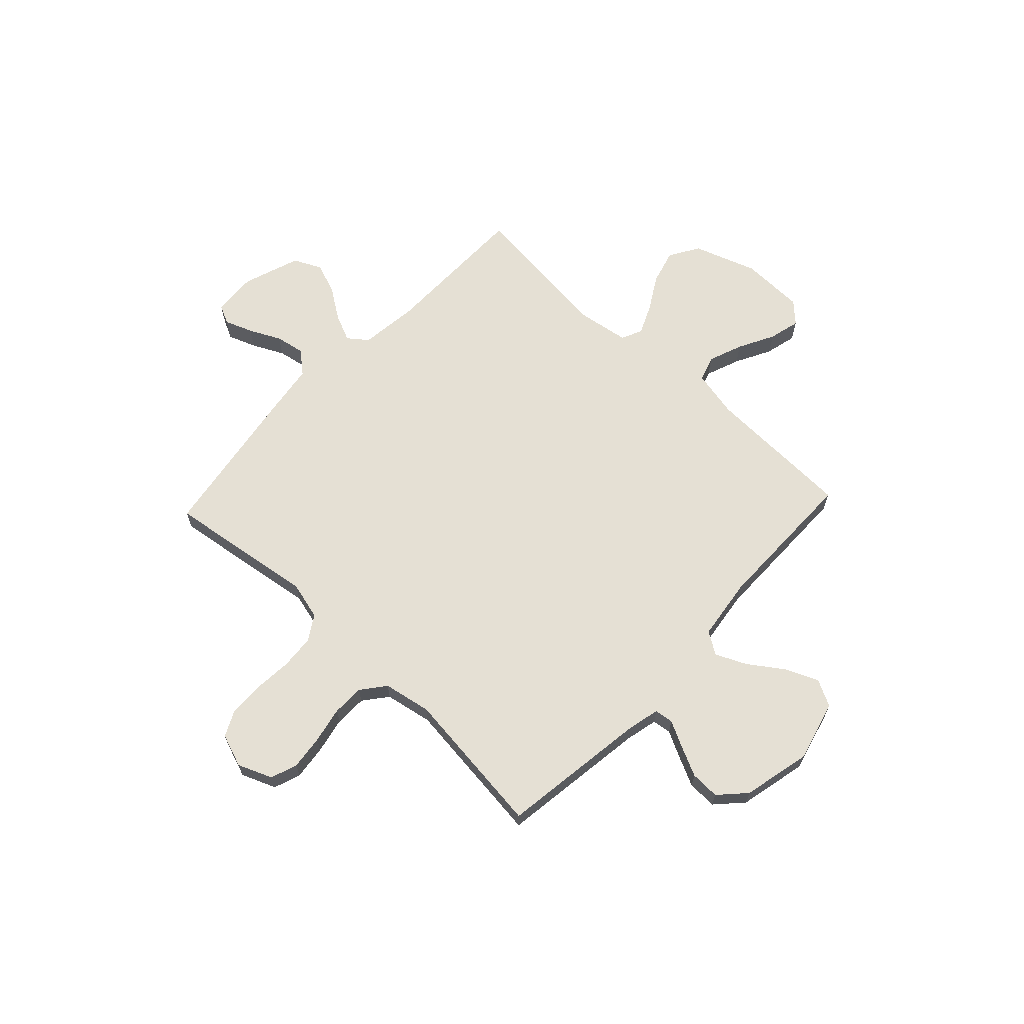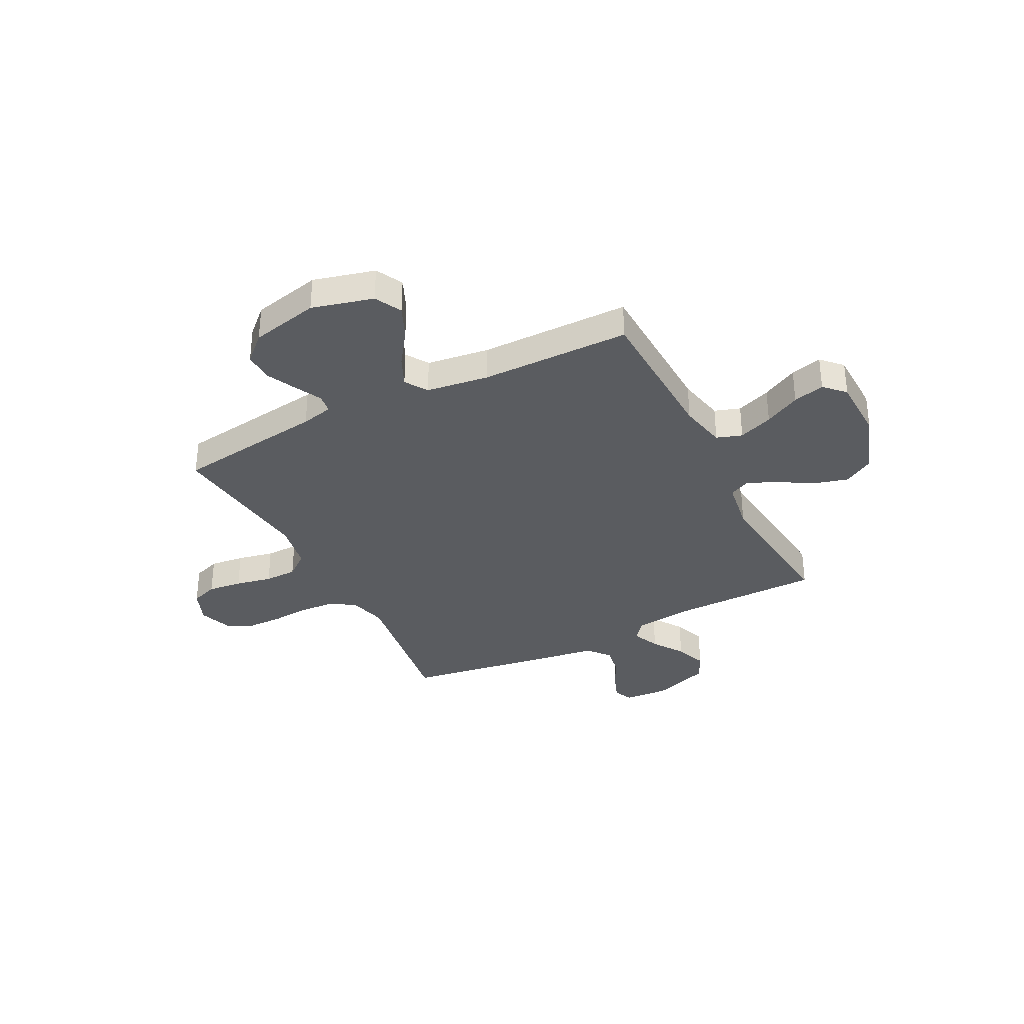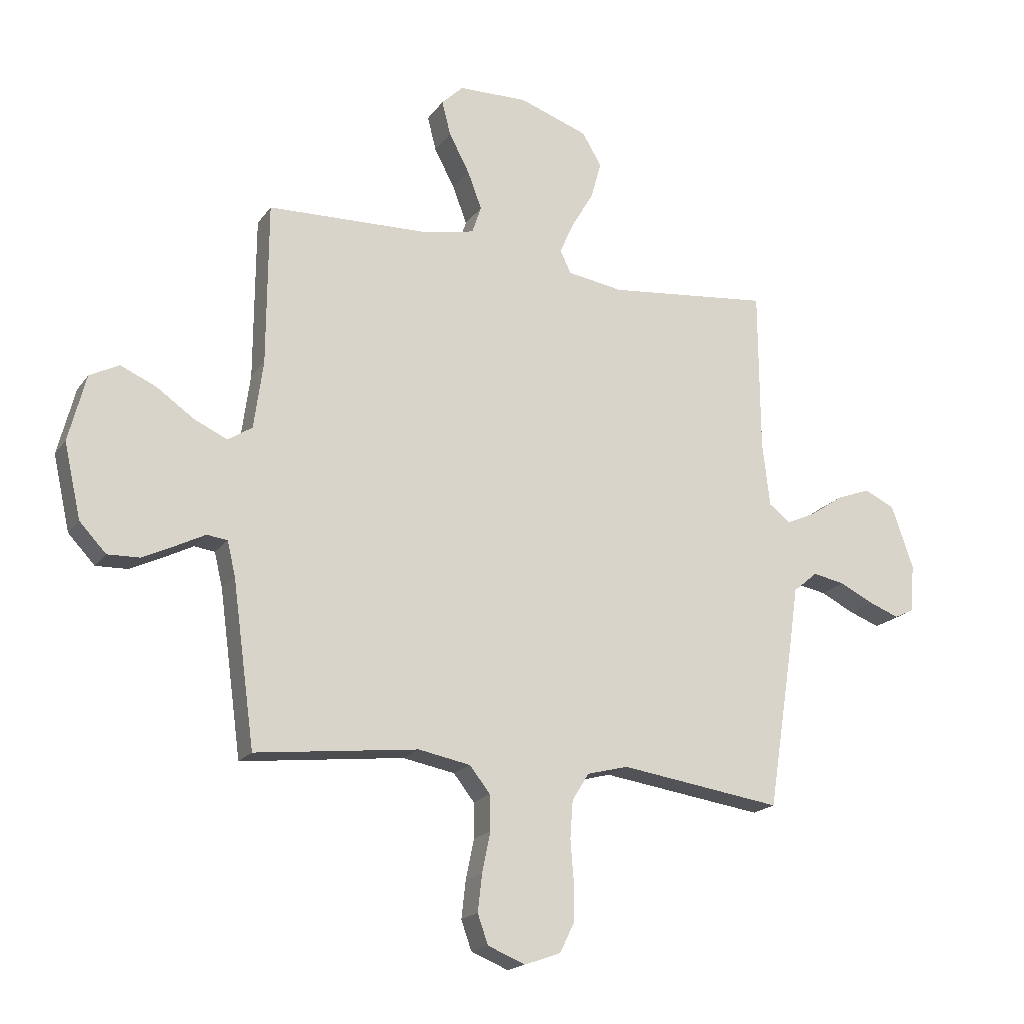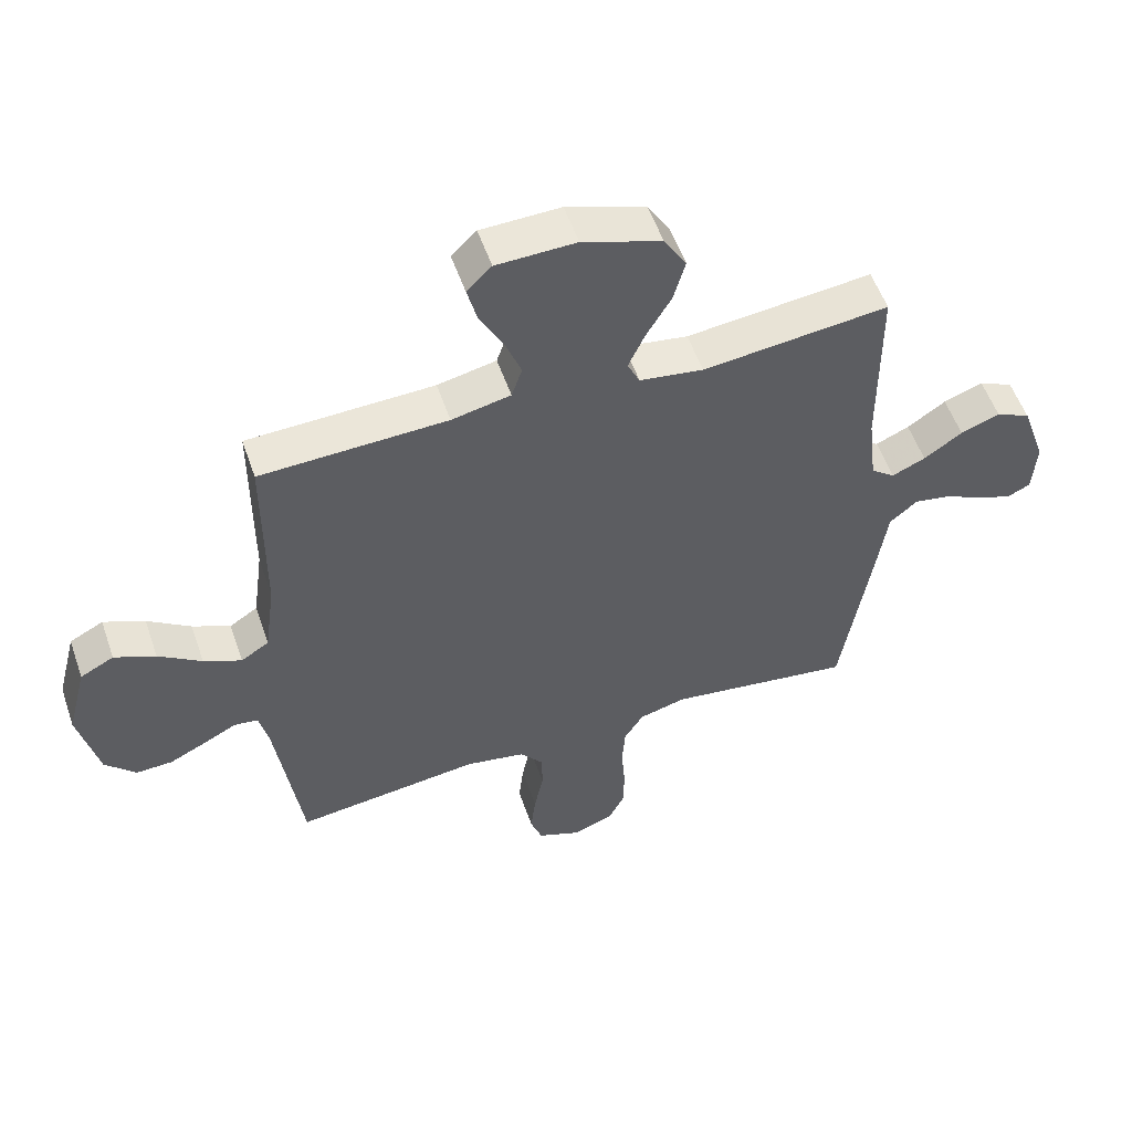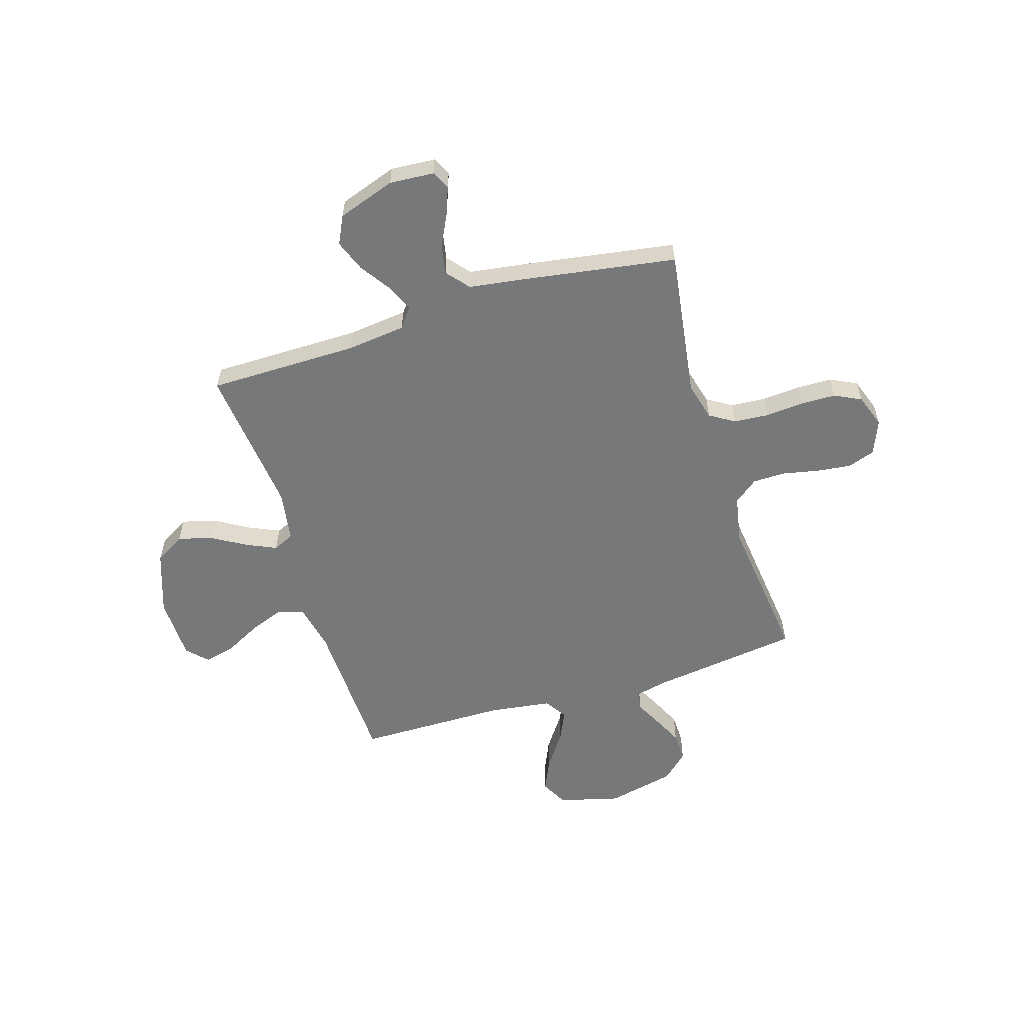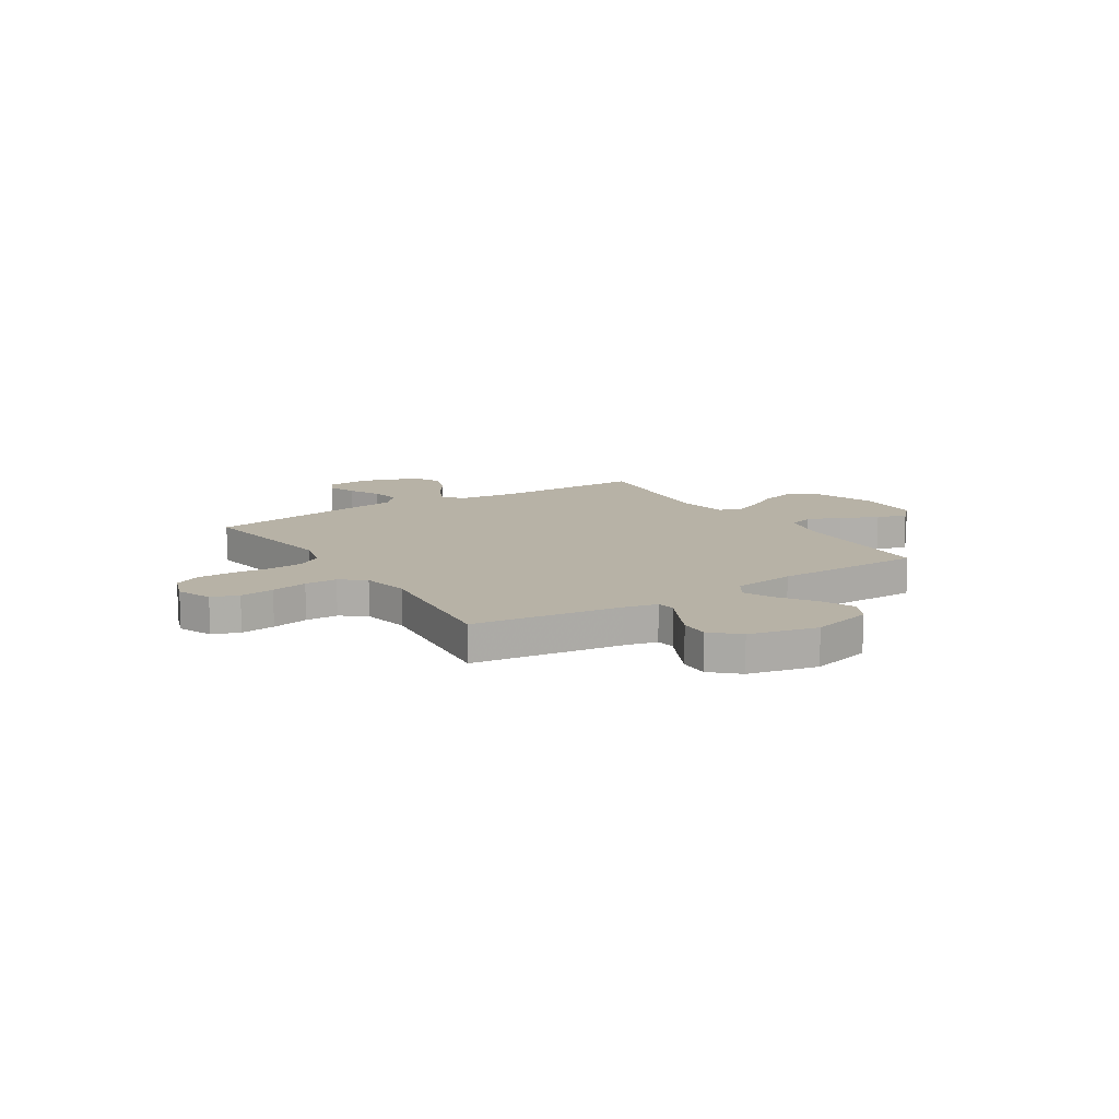
<metadata>
{"format":"obj","ext":"obj","renderer":"f3d","projection":"perspective","resolution":1024,"background":"white","views":[{"elev":65.6,"azim":-136.8,"up":"+Y"},{"elev":-34.2,"azim":-62.9,"up":"+Y"},{"elev":-18.8,"azim":-24.6,"up":"+Z"},{"elev":54.6,"azim":-19.0,"up":"+Z"},{"elev":-57.3,"azim":107.1,"up":"+Y"},{"elev":12.3,"azim":-122.6,"up":"+Y"}]}
</metadata>
<code>
v -0.5 0.07 0.5
v -0.2 0.07 0.51
v -0.105 0.07 0.53
v -0.088 0.07 0.581
v -0.114 0.07 0.65
v -0.152 0.07 0.722
v -0.168 0.07 0.785
v -0.128 0.07 0.824
v 0 0.07 0.827
v 0.127 0.07 0.783
v 0.163 0.07 0.723
v 0.144 0.07 0.654
v 0.104 0.07 0.586
v 0.077 0.07 0.526
v 0.097 0.07 0.484
v 0.2 0.07 0.468
v 0.5 0.07 0.5
v 0.502 0.07 0.2
v 0.516 0.07 0.082
v 0.555 0.07 0.052
v 0.609 0.07 0.076
v 0.671 0.07 0.118
v 0.734 0.07 0.142
v 0.79 0.07 0.115
v 0.83 0.07 0
v 0.824 0.07 -0.089
v 0.787 0.07 -0.107
v 0.731 0.07 -0.086
v 0.668 0.07 -0.055
v 0.609 0.07 -0.044
v 0.564 0.07 -0.082
v 0.547 0.07 -0.2
v 0.5 0.07 -0.5
v 0.2 0.07 -0.457
v 0.124 0.07 -0.477
v 0.093 0.07 -0.527
v 0.088 0.07 -0.596
v 0.094 0.07 -0.672
v 0.093 0.07 -0.743
v 0.067 0.07 -0.796
v 0 0.07 -0.82
v -0.069 0.07 -0.792
v -0.088 0.07 -0.738
v -0.08 0.07 -0.669
v -0.065 0.07 -0.596
v -0.066 0.07 -0.531
v -0.104 0.07 -0.483
v -0.2 0.07 -0.465
v -0.5 0.07 -0.5
v -0.541 0.07 -0.2
v -0.556 0.07 -0.136
v -0.594 0.07 -0.131
v -0.647 0.07 -0.158
v -0.707 0.07 -0.187
v -0.766 0.07 -0.189
v -0.815 0.07 -0.137
v -0.846 0.07 0
v -0.814 0.07 0.123
v -0.76 0.07 0.151
v -0.694 0.07 0.122
v -0.625 0.07 0.074
v -0.564 0.07 0.046
v -0.519 0.07 0.075
v -0.502 0.07 0.2
v -0.5 0 0.5
v -0.2 0 0.51
v -0.105 0 0.53
v -0.088 0 0.581
v -0.114 0 0.65
v -0.152 0 0.722
v -0.168 0 0.785
v -0.128 0 0.824
v 0 0 0.827
v 0.127 0 0.783
v 0.163 0 0.723
v 0.144 0 0.654
v 0.104 0 0.586
v 0.077 0 0.526
v 0.097 0 0.484
v 0.2 0 0.468
v 0.5 0 0.5
v 0.502 0 0.2
v 0.516 0 0.082
v 0.555 0 0.052
v 0.609 0 0.076
v 0.671 0 0.118
v 0.734 0 0.142
v 0.79 0 0.115
v 0.83 0 0
v 0.824 0 -0.089
v 0.787 0 -0.107
v 0.731 0 -0.086
v 0.668 0 -0.055
v 0.609 0 -0.044
v 0.564 0 -0.082
v 0.547 0 -0.2
v 0.5 0 -0.5
v 0.2 0 -0.457
v 0.124 0 -0.477
v 0.093 0 -0.527
v 0.088 0 -0.596
v 0.094 0 -0.672
v 0.093 0 -0.743
v 0.067 0 -0.796
v 0 0 -0.82
v -0.069 0 -0.792
v -0.088 0 -0.738
v -0.08 0 -0.669
v -0.065 0 -0.596
v -0.066 0 -0.531
v -0.104 0 -0.483
v -0.2 0 -0.465
v -0.5 0 -0.5
v -0.541 0 -0.2
v -0.556 0 -0.136
v -0.594 0 -0.131
v -0.647 0 -0.158
v -0.707 0 -0.187
v -0.766 0 -0.189
v -0.815 0 -0.137
v -0.846 0 0
v -0.814 0 0.123
v -0.76 0 0.151
v -0.694 0 0.122
v -0.625 0 0.074
v -0.564 0 0.046
v -0.519 0 0.075
v -0.502 0 0.2
f 59 60 61
f 58 59 61
f 57 58 61
f 56 57 61
f 55 56 61
f 54 55 61
f 53 54 61
f 52 53 61
f 51 52 61 62
f 50 51 62 63
f 50 63 64
f 49 50 64
f 48 49 64
f 43 44 45
f 42 43 45
f 41 42 45
f 40 41 45
f 39 40 45
f 38 39 45
f 37 38 45
f 36 37 45 46
f 35 36 46 47
f 31 32 33 34
f 64 1 2
f 48 64 2
f 47 48 2
f 35 47 2
f 34 35 2
f 31 34 2
f 27 28 29
f 26 27 29
f 25 26 29
f 24 25 29
f 23 24 29
f 22 23 29
f 21 22 29
f 16 17 18
f 15 16 18 19
f 11 12 13
f 10 11 13
f 9 10 13
f 8 9 13
f 7 8 13
f 6 7 13
f 5 6 13
f 4 5 13 14
f 3 4 14 15
f 3 15 19
f 2 3 19
f 31 2 19
f 30 31 19
f 29 30 19 20
f 20 21 29
f 125 124 123
f 125 123 122
f 125 122 121
f 125 121 120
f 125 120 119
f 125 119 118
f 125 118 117
f 125 117 116
f 126 125 116 115
f 127 126 115 114
f 128 127 114
f 128 114 113
f 128 113 112
f 109 108 107
f 109 107 106
f 109 106 105
f 109 105 104
f 109 104 103
f 109 103 102
f 109 102 101
f 110 109 101 100
f 111 110 100 99
f 98 97 96 95
f 66 65 128
f 66 128 112
f 66 112 111
f 66 111 99
f 66 99 98
f 66 98 95
f 93 92 91
f 93 91 90
f 93 90 89
f 93 89 88
f 93 88 87
f 93 87 86
f 93 86 85
f 82 81 80
f 83 82 80 79
f 77 76 75
f 77 75 74
f 77 74 73
f 77 73 72
f 77 72 71
f 77 71 70
f 77 70 69
f 78 77 69 68
f 79 78 68 67
f 83 79 67
f 83 67 66
f 83 66 95
f 83 95 94
f 84 83 94 93
f 93 85 84
f 1 65 66 2
f 2 66 67 3
f 3 67 68 4
f 4 68 69 5
f 5 69 70 6
f 6 70 71 7
f 7 71 72 8
f 8 72 73 9
f 9 73 74 10
f 10 74 75 11
f 11 75 76 12
f 12 76 77 13
f 13 77 78 14
f 14 78 79 15
f 15 79 80 16
f 16 80 81 17
f 17 81 82 18
f 18 82 83 19
f 19 83 84 20
f 20 84 85 21
f 21 85 86 22
f 22 86 87 23
f 23 87 88 24
f 24 88 89 25
f 25 89 90 26
f 26 90 91 27
f 27 91 92 28
f 28 92 93 29
f 29 93 94 30
f 30 94 95 31
f 31 95 96 32
f 32 96 97 33
f 33 97 98 34
f 34 98 99 35
f 35 99 100 36
f 36 100 101 37
f 37 101 102 38
f 38 102 103 39
f 39 103 104 40
f 40 104 105 41
f 41 105 106 42
f 42 106 107 43
f 43 107 108 44
f 44 108 109 45
f 45 109 110 46
f 46 110 111 47
f 47 111 112 48
f 48 112 113 49
f 49 113 114 50
f 50 114 115 51
f 51 115 116 52
f 52 116 117 53
f 53 117 118 54
f 54 118 119 55
f 55 119 120 56
f 56 120 121 57
f 57 121 122 58
f 58 122 123 59
f 59 123 124 60
f 60 124 125 61
f 61 125 126 62
f 62 126 127 63
f 63 127 128 64
f 64 128 65 1

</code>
